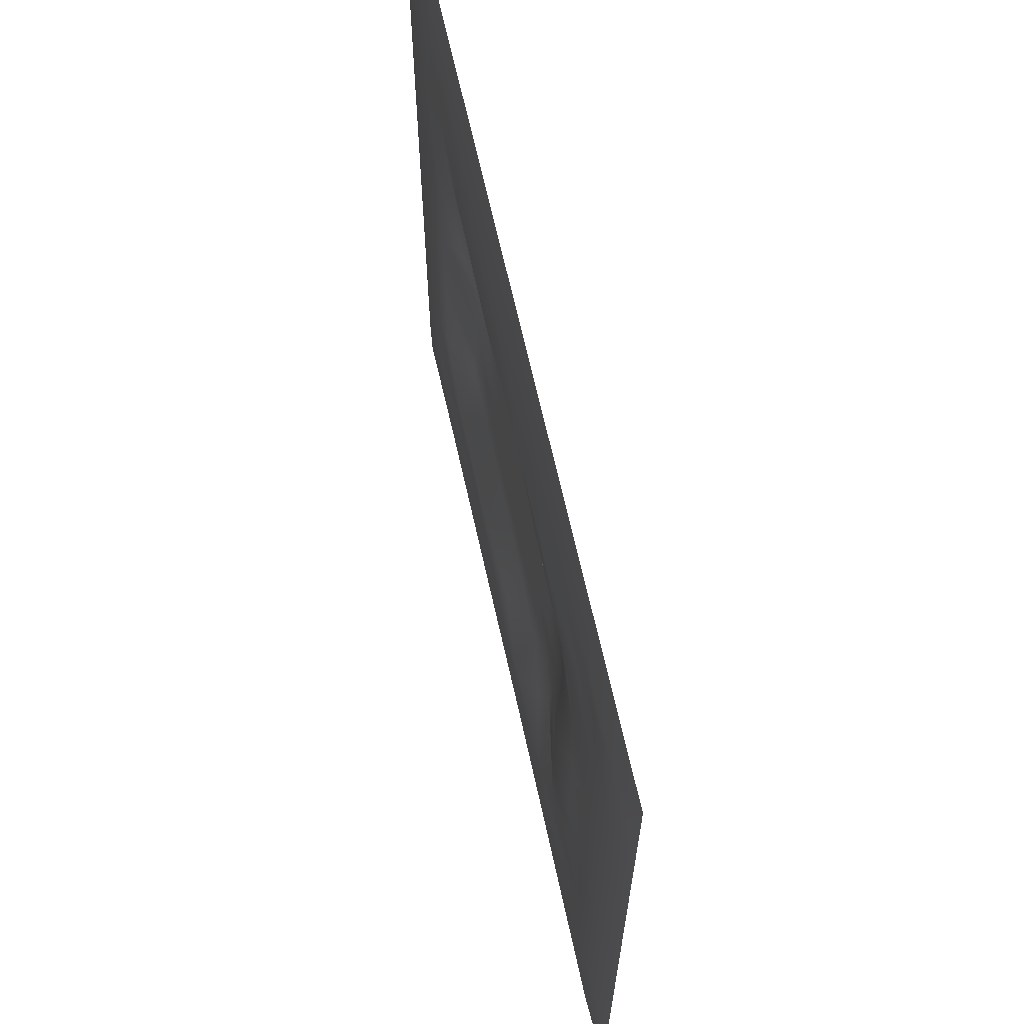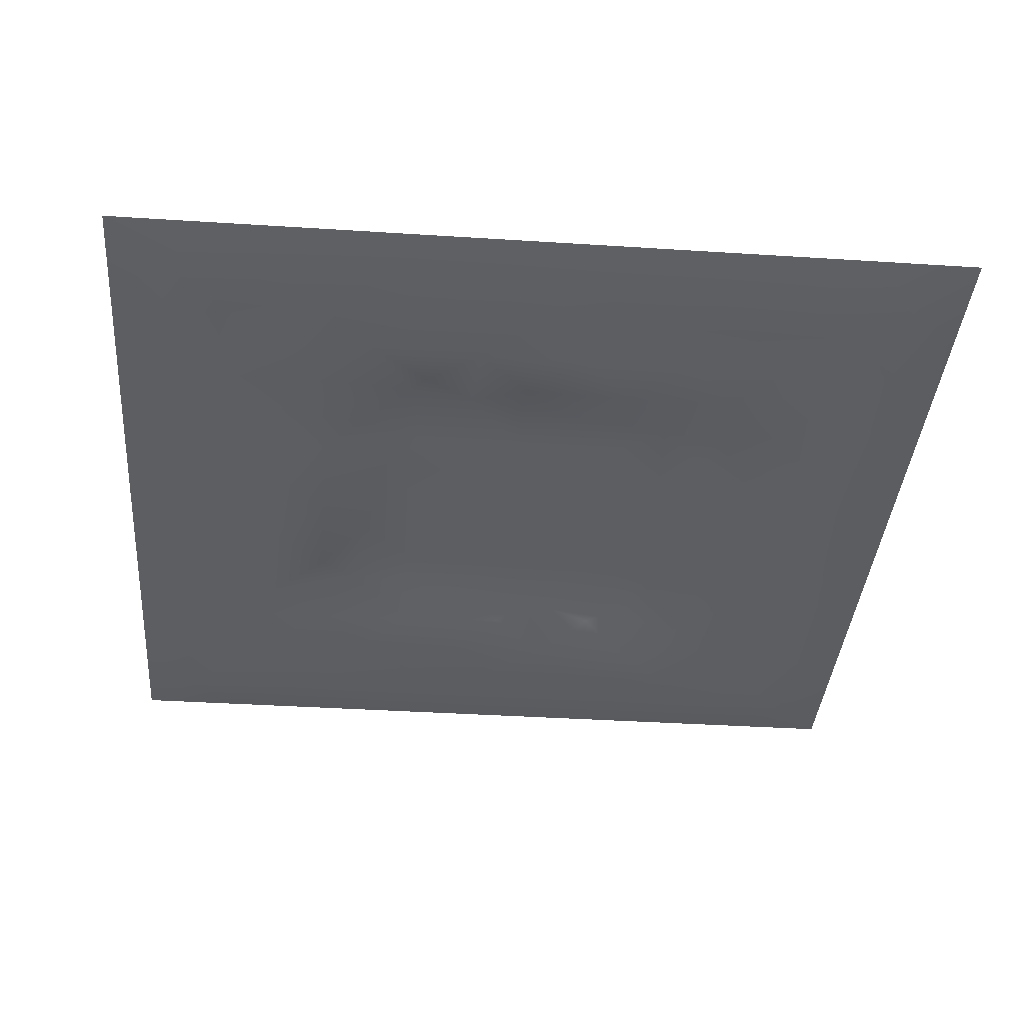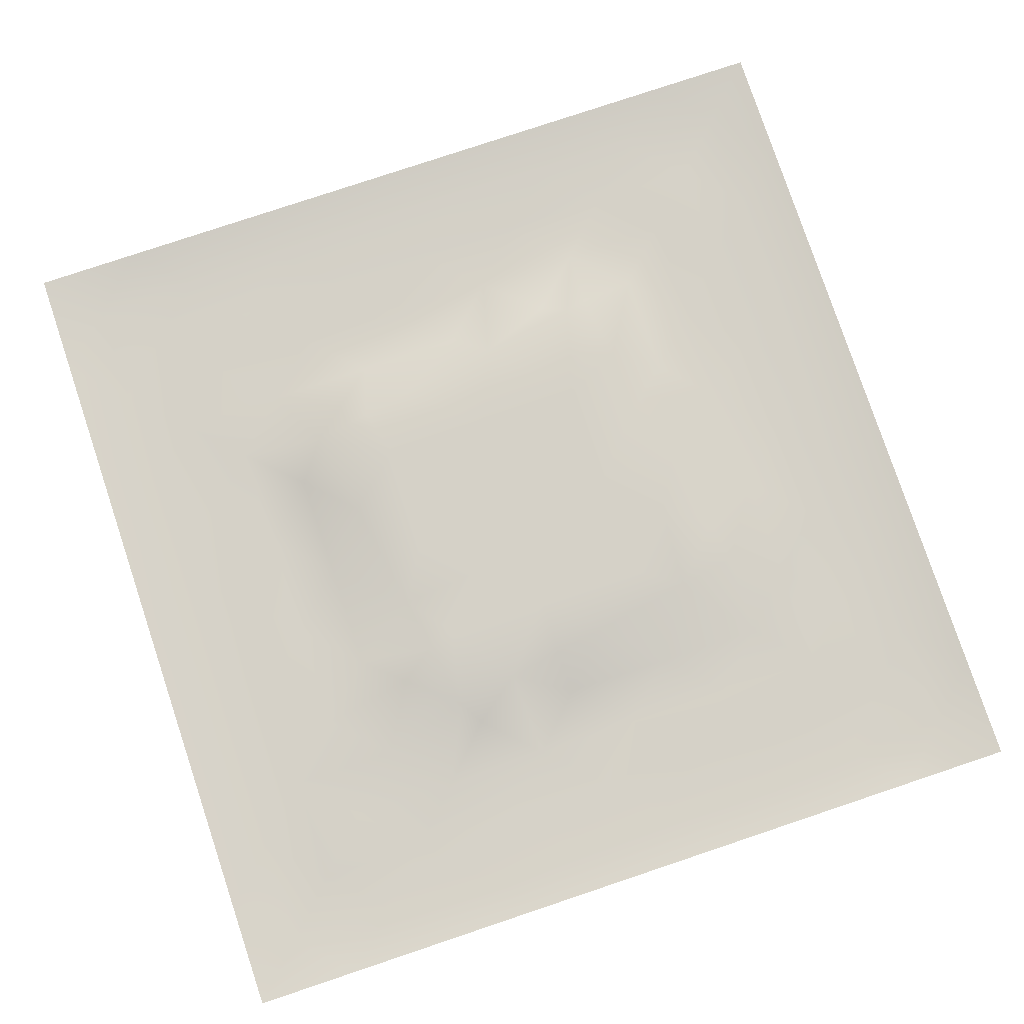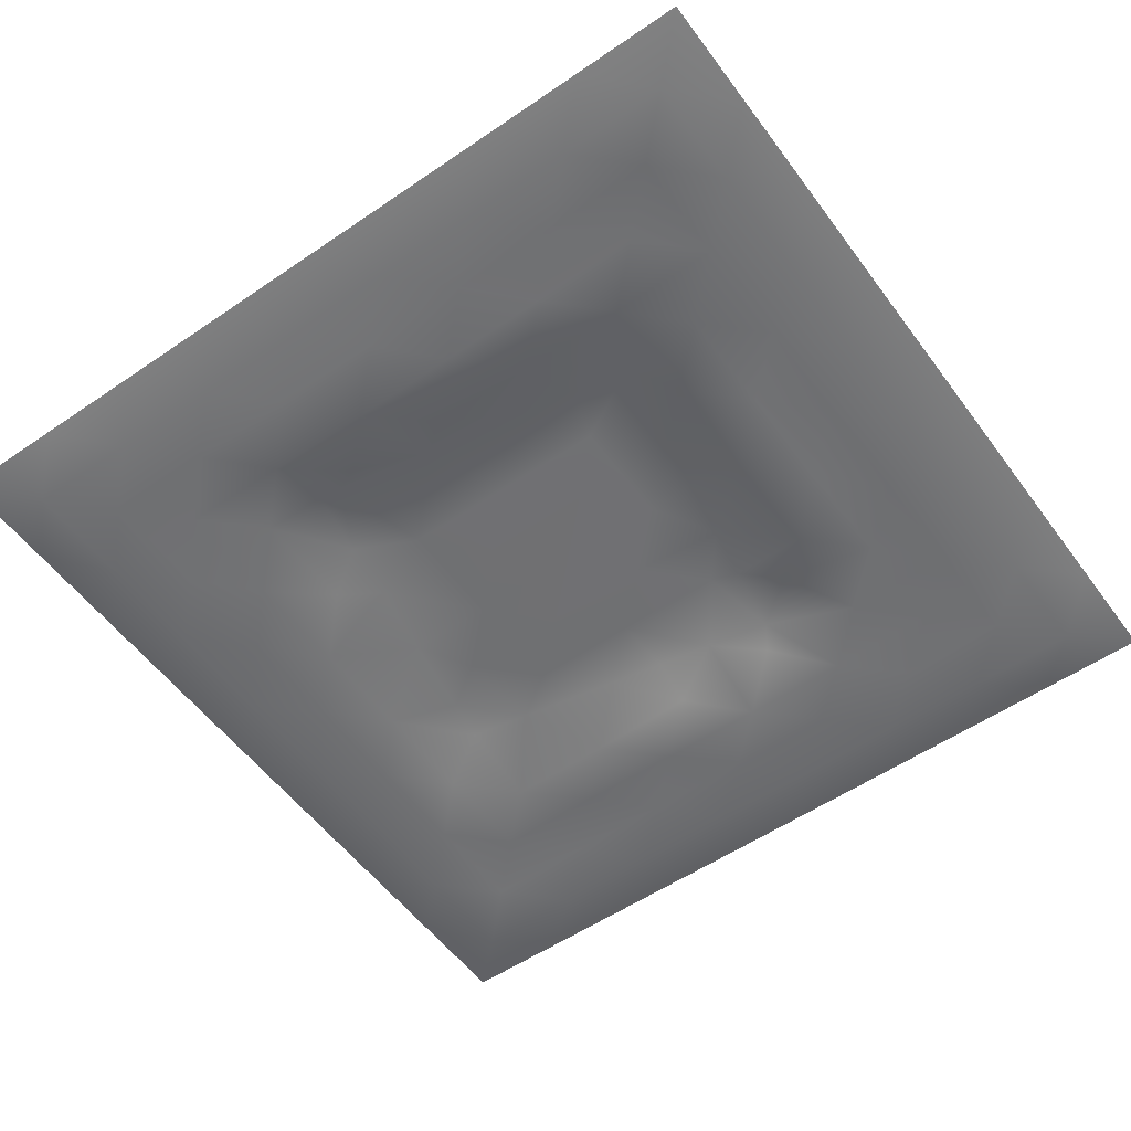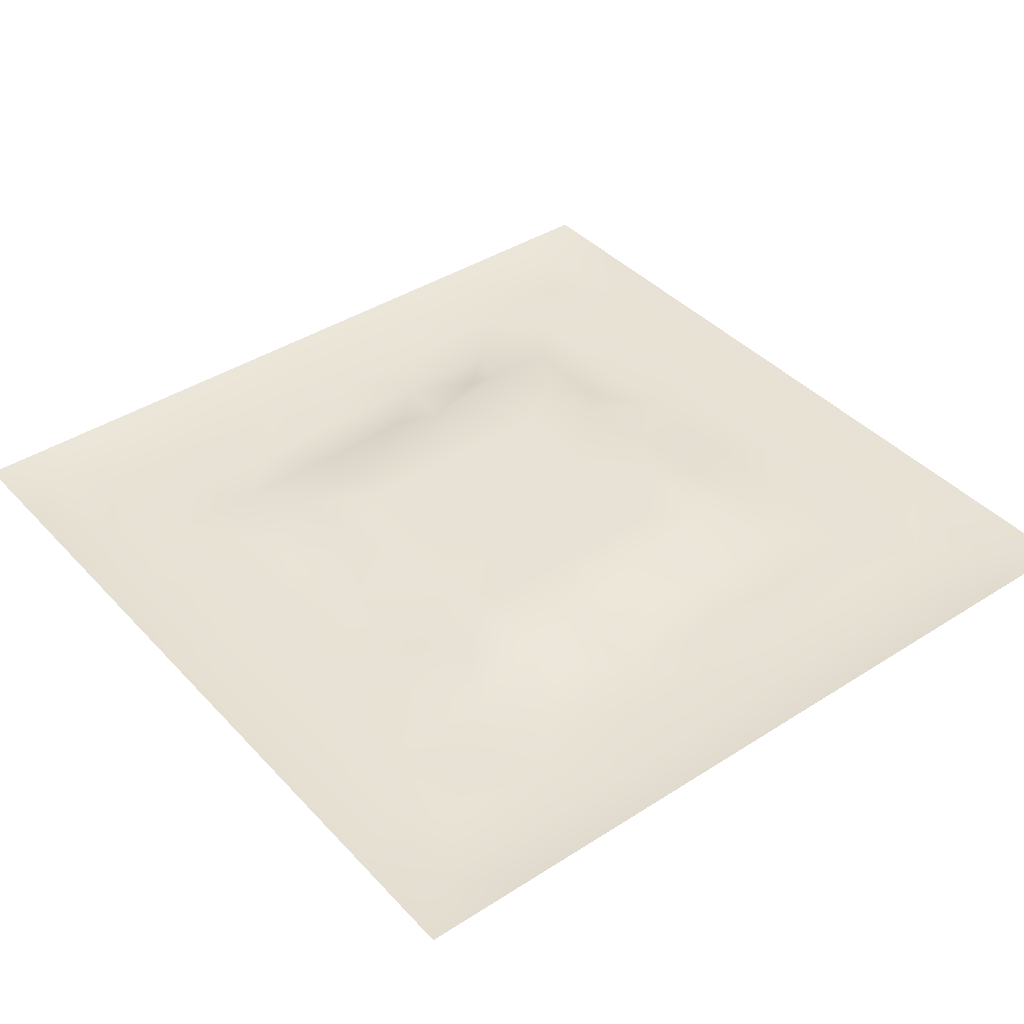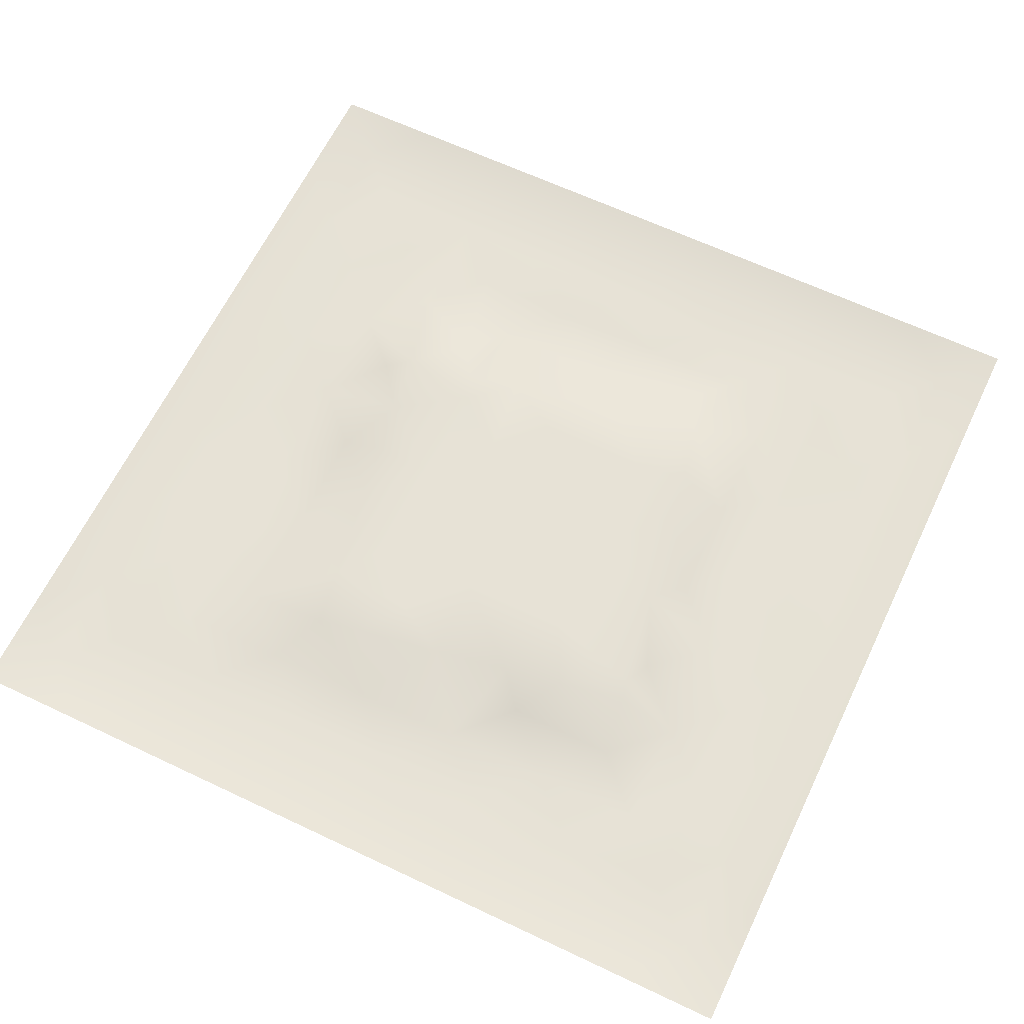
<metadata>
{"format":"obj","ext":"obj","renderer":"f3d","projection":"perspective","resolution":1024,"background":"white","views":[{"elev":66.4,"azim":-102.5,"up":"+Y"},{"elev":-37.9,"azim":-4.7,"up":"+Z"},{"elev":79.0,"azim":-18.5,"up":"+Z"},{"elev":-55.0,"azim":-144.2,"up":"+Z"},{"elev":40.4,"azim":-38.2,"up":"+Z"},{"elev":63.7,"azim":115.6,"up":"+Z"}]}
</metadata>
<code>
v -0 0 -0
v 1 0 -0
v -0 1 0
v 1 1 0
v 0.4998 0.5 0.01203
v -0 0.5 0
v 0.5 1 0
v 1 0.5 0
v 0.5 -0 0
v 0.2498 0.7498 -0.006921
v 0.7499 0.7501 -0.004275
v 0.2501 0.25 -0.007174
v 0.7501 0.2504 -0.007517
v 0.75 0 0
v 0.25 0 0
v 1 0.75 0
v 1 0.25 0
v 0.25 1 0
v 0.75 1 0
v 0 0.25 0
v 0 0.75 -0
v 0.4996 0.2511 -0.004961
v 0.2514 0.5003 -0.008991
v 0.5002 0.7495 -0.000568
v 0.3429 0.362 0.01219
v 0.8749 0.3751 -0.006458
v 0.6249 0.1253 -0.005778
v 0.6257 0.3743 0.01203
v 0.8752 0.1248 -0.006303
v 0.375 0.1251 -0.004803
v 0.1248 0.1248 -0.006089
v 0.3743 0.3744 0.01203
v 0.8747 0.625 -0.005363
v 0.6255 0.6258 0.01203
v 0.8752 0.8753 -0.005842
v 0.375 0.8747 -0.005757
v 0.374 0.6257 0.01203
v 0.1247 0.8752 -0.006441
v 0.1252 0.625 -0.005767
v 0.6251 0.8747 -0.006233
v 0.1253 0.3751 -0.005771
v 0.2499 0.1248 -0.005414
v 0.875 0.75 -0.005713
v 0.8752 0.25 -0.005953
v 0.25 0.875 -0.005772
v 0.7501 0.8751 -0.005891
v 0.1249 0.25 -0.005918
v 0.1247 0.75 -0.005634
v 0.3745 0.2494 0.004246
v 0.251 0.626 -0.003869
v 0.75 0.6254 0.001873
v 0.8746 0.5 -0.006086
v 0.6256 0.7511 0.006894
v 0.3748 0.7489 -0.005698
v 0 0.375 0
v 0.5001 0.8745 -0.00544
v 0.4998 0.6257 0.01204
v 0.2509 0.3747 -0.007952
v 0.1255 0.5001 -0.006046
v 0.3741 0.5 0.01204
v 0.6251 0.2513 -0.008391
v 0.4999 0.1254 -0.005692
v 0.5 0.3743 0.01204
v 0 0.625 0
v 0 0.875 0
v 0 0.125 0
v 0.625 1 0
v 0.875 1 0
v 0.125 1 0
v 0.375 1 0
v 1 0.375 0
v 1 0.125 0
v 1 0.875 0
v 1 0.625 0
v 0.375 0 0
v 0.125 0 0
v 0.875 0 0
v 0.625 0 0
v 0.75 0.125 -0.005624
v 0.6255 0.5 0.01204
v 0.3073 0.5664 0.01218
v 0.06234 0.3126 -0.007573
v 0.1884 0.4376 -0.00581
v 0.1877 0.3125 -0.005192
v 0.06251 0.4376 -0.007366
v 0.6875 0.9377 -0.007249
v 0.6877 0.8122 -0.009492
v 0.5625 0.9375 -0.007014
v 0.06225 0.6875 -0.007784
v 0.1875 0.6876 -0.008838
v 0.06248 0.5625 -0.007268
v 0.1874 0.9378 -0.007967
v 0.1873 0.8125 -0.005598
v 0.06217 0.9378 -0.008505
v 0.4369 0.5629 0.01204
v 0.5385 0.7161 0.01218
v 0.4375 0.8118 -0.00861
v 0.3125 0.8121 -0.009152
v 0.4375 0.9375 -0.006955
v 0.9378 0.8126 -0.007558
v 0.8126 0.8127 -0.005994
v 0.9378 0.9378 -0.008302
v 0.7088 0.5909 0.01218
v 0.5627 0.5629 0.01204
v 0.4202 0.6955 0.01218
v 0.8118 0.5625 -0.008276
v 0.8122 0.6876 -0.01014
v 0.9375 0.5625 -0.007115
v 0.6571 0.7368 0.01218
v 0.5617 0.3144 0.01218
v 0.437 0.4372 0.01204
v 0.1874 0.06217 -0.007838
v 0.06219 0.06219 -0.008271
v 0.1874 0.1874 -0.005273
v 0.3125 0.0623 -0.007406
v 0.3124 0.1875 -0.008871
v 0.4375 0.06245 -0.007153
v 0.8125 0.06227 -0.007581
v 0.9378 0.06219 -0.008381
v 0.3316 0.4269 0.01218
v 0.5627 0.4372 0.01204
v 0.3189 0.5 0.01218
v 0.5624 0.1883 -0.008505
v 0.6875 0.188 -0.005563
v 0.5625 0.06248 -0.007429
v 0.9377 0.3126 -0.007707
v 0.8124 0.3126 -0.007412
v 0.9376 0.4376 -0.007475
v 0.3125 0.9376 -0.007647
v 0.4316 0.2917 0.01218
v 0.8127 0.1875 -0.005497
v 0.7419 0.4007 0.01218
v 0.6875 0.06239 -0.007528
v 0.6885 0.4372 0.01203
v 0.9378 0.1875 -0.007997
v 0.4373 0.1881 -0.009666
v 0.0622 0.1874 -0.007656
v 0.7246 0.5004 0.01218
v 0.9376 0.6875 -0.007433
v 0.6816 0.3353 0.01218
v 0.06213 0.8126 -0.007994
v 0.8126 0.9378 -0.007626
v 0.1884 0.5628 -0.006335
v 0.5627 0.8117 -0.01072
v 0.8117 0.4373 -0.007239
v 0.3573 0.2787 0.01219
v 0.2887 0.6726 0.01219
v 0.7513 0.3474 0.01219
v 0.6826 0.7413 0.01219
v 0.6965 0.6611 0.01218
v 0.4967 0.3031 0.01218
v 0.2975 0.3317 -0.000219
v 0.3572 0.6845 0.01219
f 1 113 66
f 31 137 113
f 47 114 12
f 112 31 113
f 138 145 106
f 106 52 33
f 124 13 61
f 84 41 47
f 137 66 113
f 75 115 15
f 12 152 84
f 12 114 116
f 101 35 46
f 76 113 1
f 76 112 113
f 15 112 76
f 115 112 15
f 30 115 117
f 108 33 52
f 75 117 115
f 115 30 42
f 42 116 114
f 51 150 103
f 116 30 136
f 122 23 120
f 49 146 116
f 42 112 115
f 58 84 152
f 146 12 116
f 60 120 111
f 153 147 37
f 84 47 12
f 101 43 35
f 104 80 34
f 130 49 136
f 83 58 23
f 49 116 136
f 117 62 30
f 132 134 140
f 62 123 136
f 77 2 119
f 77 119 118
f 71 128 126
f 142 46 35
f 63 28 121
f 119 29 118
f 148 140 13
f 125 27 62
f 135 72 17
f 136 30 62
f 58 120 23
f 60 122 120
f 127 44 26
f 120 25 32
f 93 48 10
f 147 54 10
f 120 32 111
f 22 130 136
f 130 63 32
f 127 145 148
f 82 47 41
f 45 98 36
f 82 137 47
f 146 152 12
f 26 126 128
f 62 117 125
f 20 137 82
f 38 92 94
f 20 66 137
f 55 20 82
f 69 94 92
f 143 90 39
f 8 108 128
f 141 48 38
f 24 144 97
f 65 141 94
f 114 31 42
f 38 94 141
f 92 18 69
f 97 54 24
f 151 110 63
f 11 107 101
f 29 119 135
f 143 59 83
f 104 34 57
f 43 101 107
f 129 45 36
f 27 124 123
f 85 41 59
f 78 125 9
f 70 129 99
f 83 59 41
f 129 70 18
f 36 99 129
f 93 38 48
f 38 45 92
f 52 128 108
f 65 94 3
f 72 135 119
f 94 69 3
f 39 90 48
f 21 141 65
f 18 92 129
f 6 91 64
f 105 24 54
f 93 45 38
f 89 39 48
f 50 90 143
f 45 129 92
f 9 125 117
f 64 89 21
f 55 82 85
f 6 85 91
f 59 91 85
f 41 85 82
f 6 55 85
f 23 143 83
f 59 39 91
f 151 130 22
f 143 39 59
f 118 29 79
f 29 44 131
f 32 146 130
f 58 83 84
f 119 2 72
f 44 126 26
f 130 151 63
f 138 103 80
f 10 98 93
f 21 89 141
f 105 153 37
f 148 13 127
f 79 133 118
f 118 133 14
f 81 147 50
f 100 35 43
f 109 96 34
f 48 141 89
f 78 133 125
f 62 27 123
f 37 147 81
f 40 144 87
f 98 10 54
f 25 120 58
f 5 95 111
f 110 151 22
f 57 37 95
f 37 57 105
f 27 125 133
f 121 5 111
f 90 10 48
f 123 22 136
f 17 126 135
f 41 84 83
f 130 146 49
f 60 111 95
f 28 134 80
f 104 95 5
f 28 140 134
f 24 105 96
f 57 95 104
f 24 96 144
f 132 140 148
f 134 132 138
f 45 93 98
f 110 28 63
f 106 103 138
f 9 117 75
f 26 128 52
f 54 97 98
f 111 32 63
f 123 61 22
f 99 36 56
f 80 104 5
f 135 44 29
f 126 17 71
f 150 109 34
f 87 109 149
f 13 124 131
f 103 150 34
f 36 98 97
f 60 81 122
f 53 96 109
f 122 81 23
f 107 11 51
f 150 51 11
f 87 149 11
f 150 149 109
f 14 133 78
f 140 110 61
f 107 106 33
f 44 135 126
f 51 103 106
f 143 23 50
f 81 50 23
f 121 80 5
f 63 121 111
f 121 28 80
f 77 118 14
f 52 106 145
f 103 34 80
f 131 79 29
f 13 131 127
f 25 146 32
f 124 27 79
f 139 33 108
f 107 33 43
f 133 79 27
f 44 127 131
f 139 43 33
f 10 90 147
f 96 105 57
f 140 28 110
f 51 106 107
f 50 147 90
f 97 56 36
f 86 46 142
f 112 42 31
f 40 46 86
f 74 139 108
f 100 43 139
f 137 31 47
f 114 47 31
f 88 40 86
f 16 100 139
f 102 35 100
f 68 142 102
f 88 99 56
f 142 35 102
f 144 96 53
f 95 37 60
f 19 86 142
f 88 56 40
f 144 40 56
f 53 109 87
f 81 60 37
f 87 46 40
f 110 22 61
f 57 34 96
f 144 56 97
f 61 13 140
f 64 91 89
f 145 127 26
f 67 88 86
f 7 99 88
f 7 70 99
f 67 7 88
f 19 67 86
f 68 19 142
f 73 102 100
f 4 68 102
f 73 4 102
f 16 73 100
f 74 16 139
f 8 74 108
f 39 89 91
f 53 87 144
f 116 42 30
f 134 138 80
f 61 123 124
f 145 26 52
f 79 131 124
f 128 71 8
f 149 150 11
f 132 148 145
f 145 138 132
f 58 152 25
f 152 146 25
f 147 153 54
f 153 105 54
f 46 87 101
f 11 101 87

</code>
